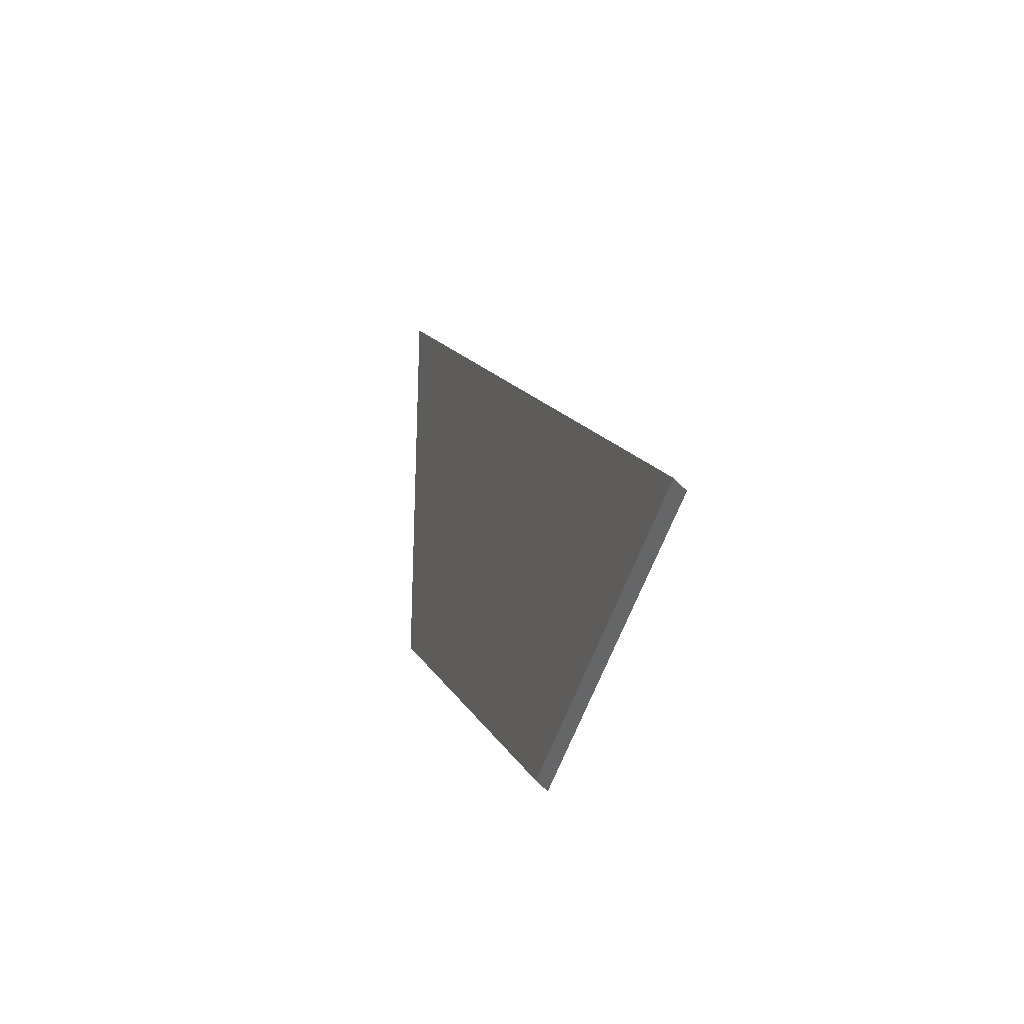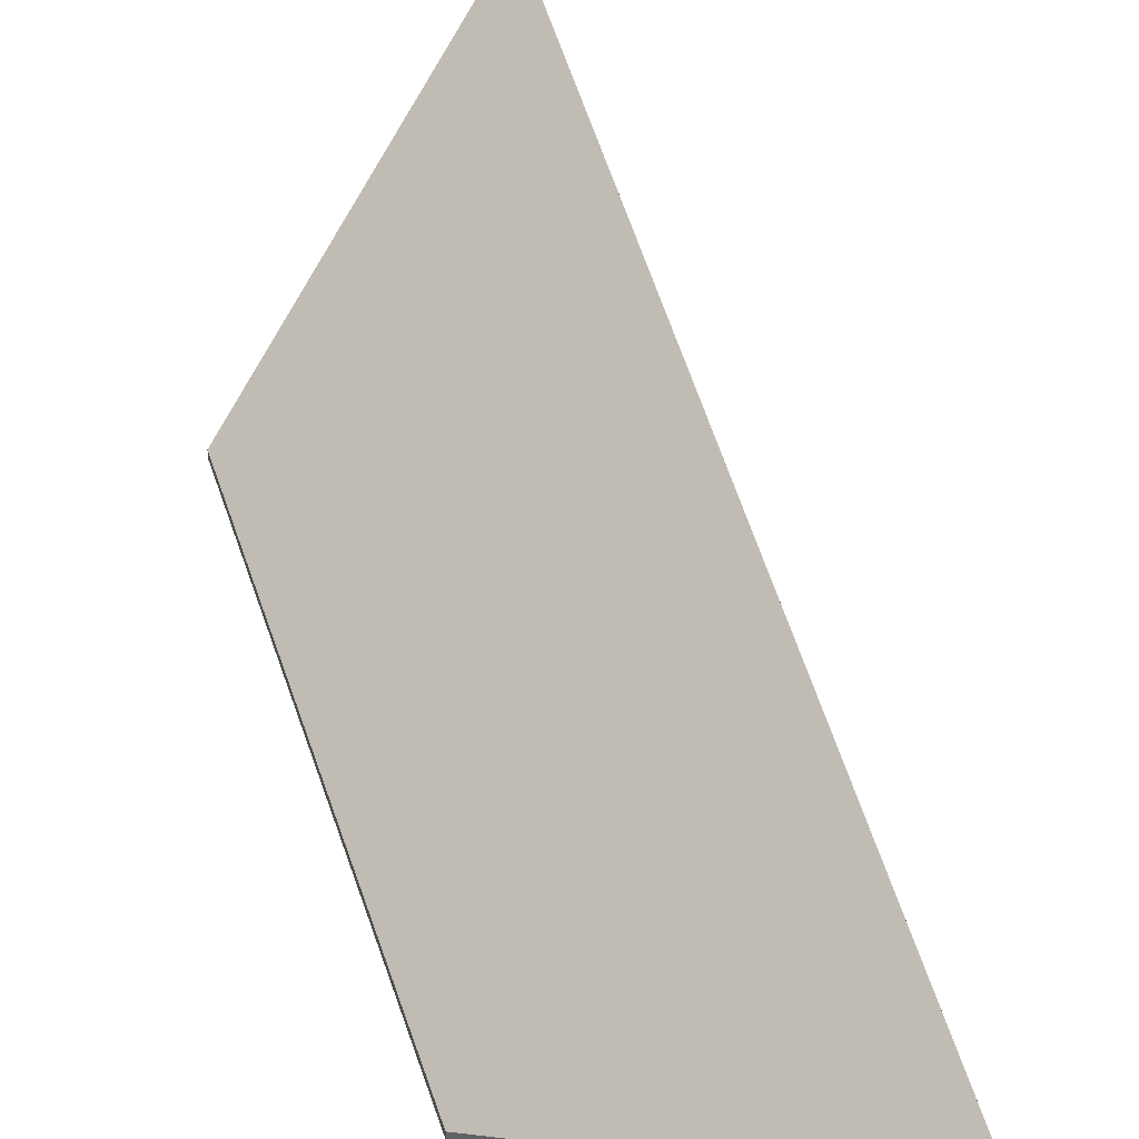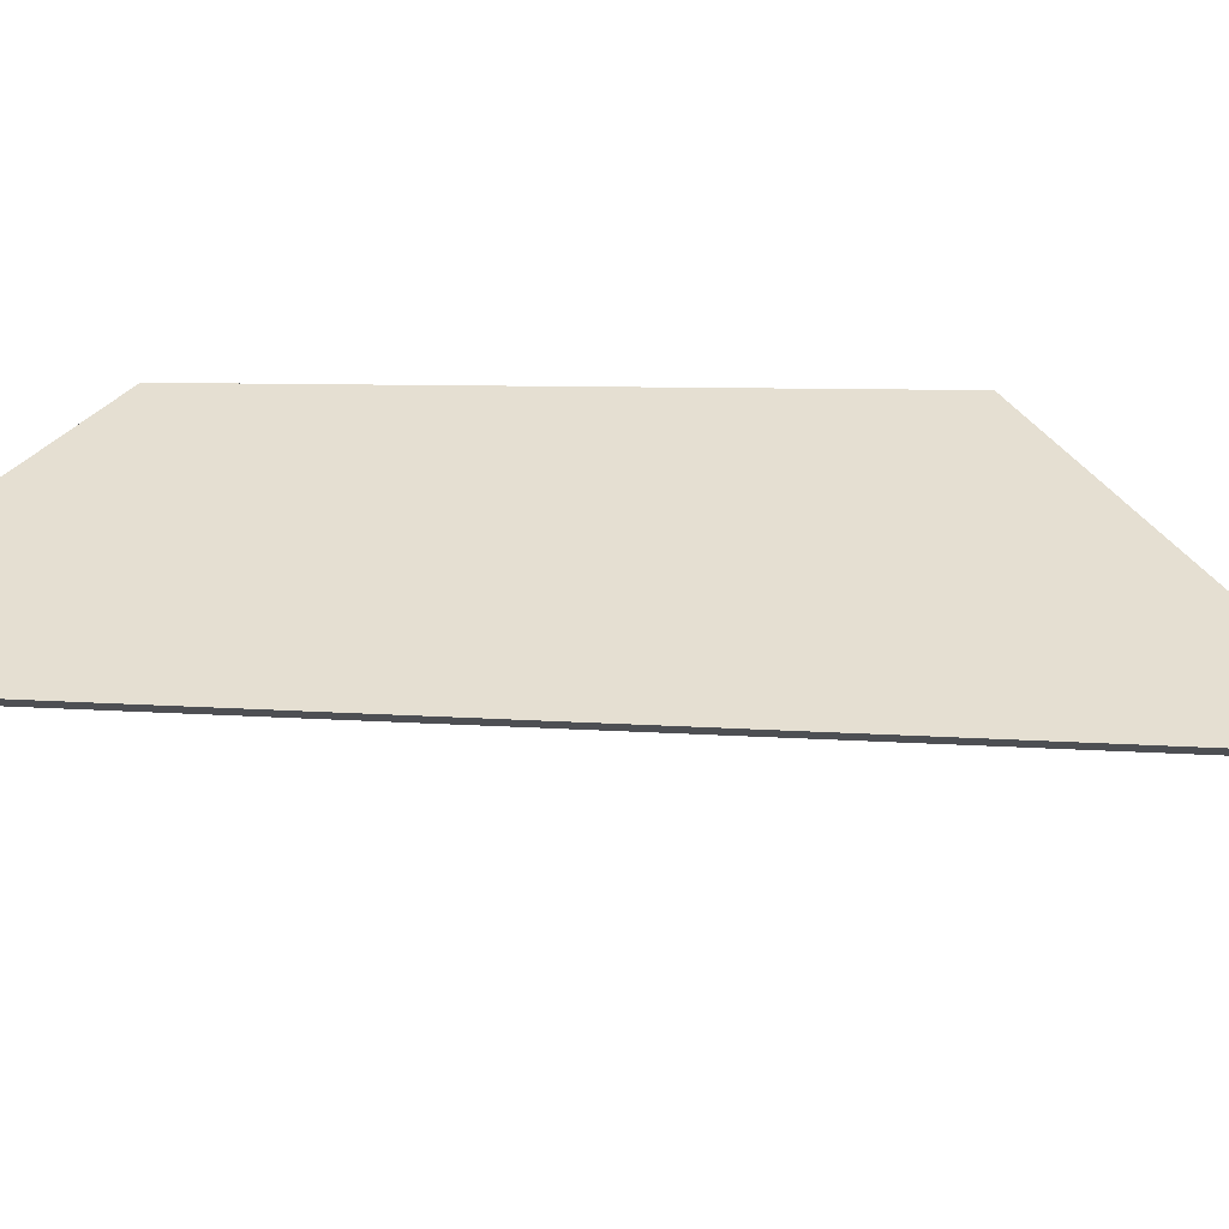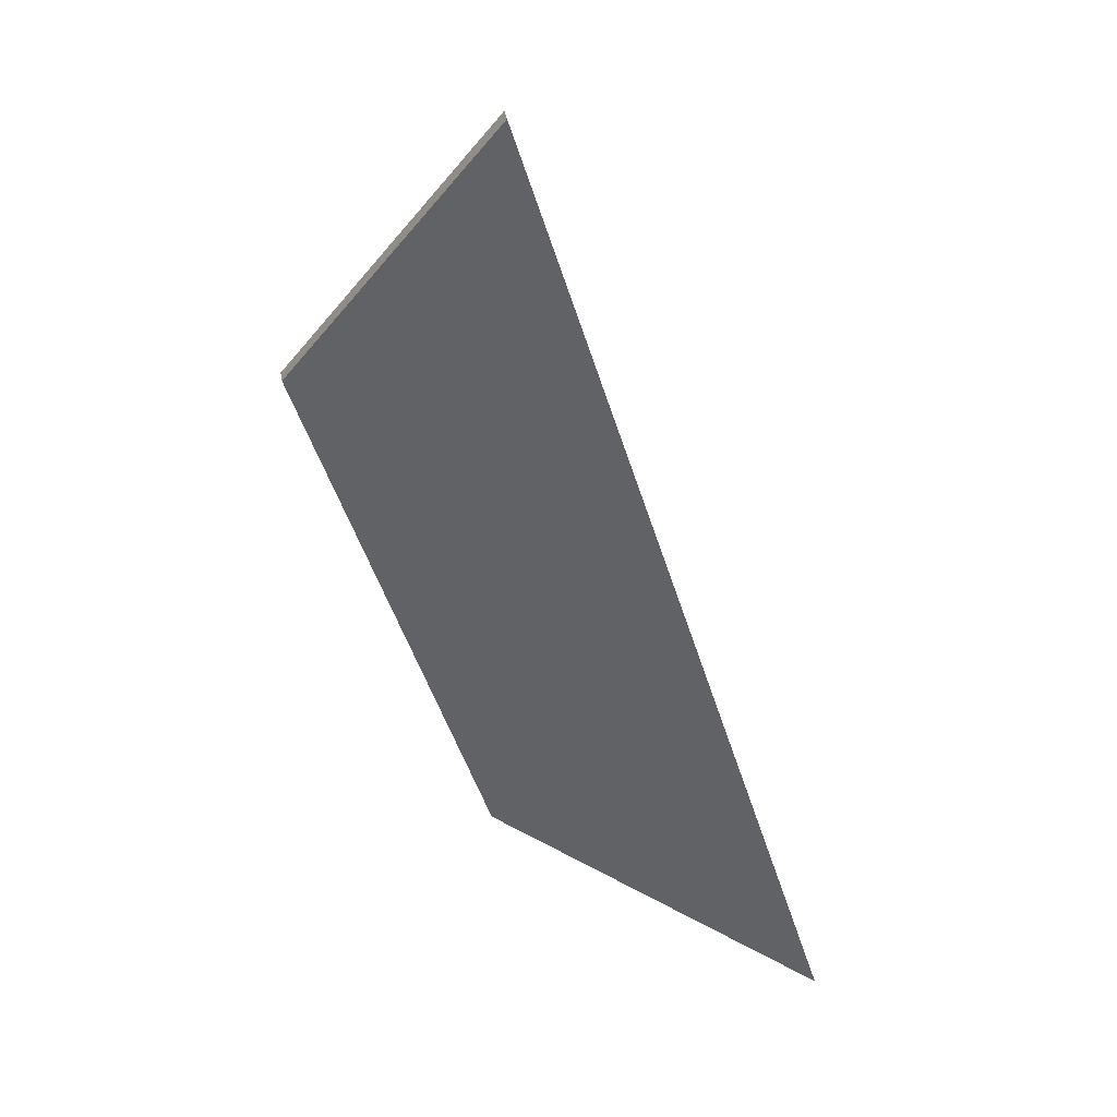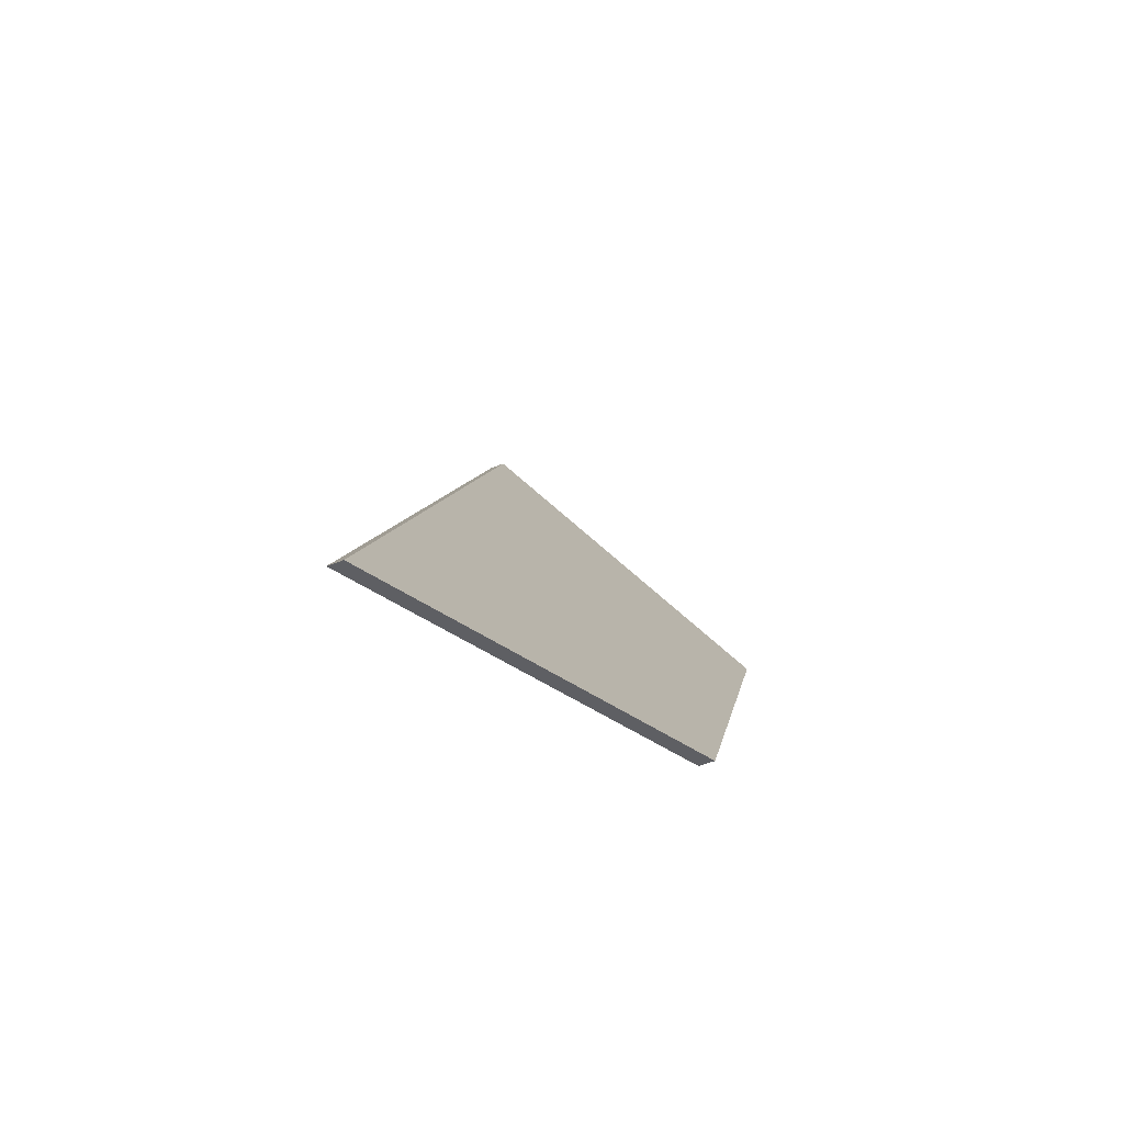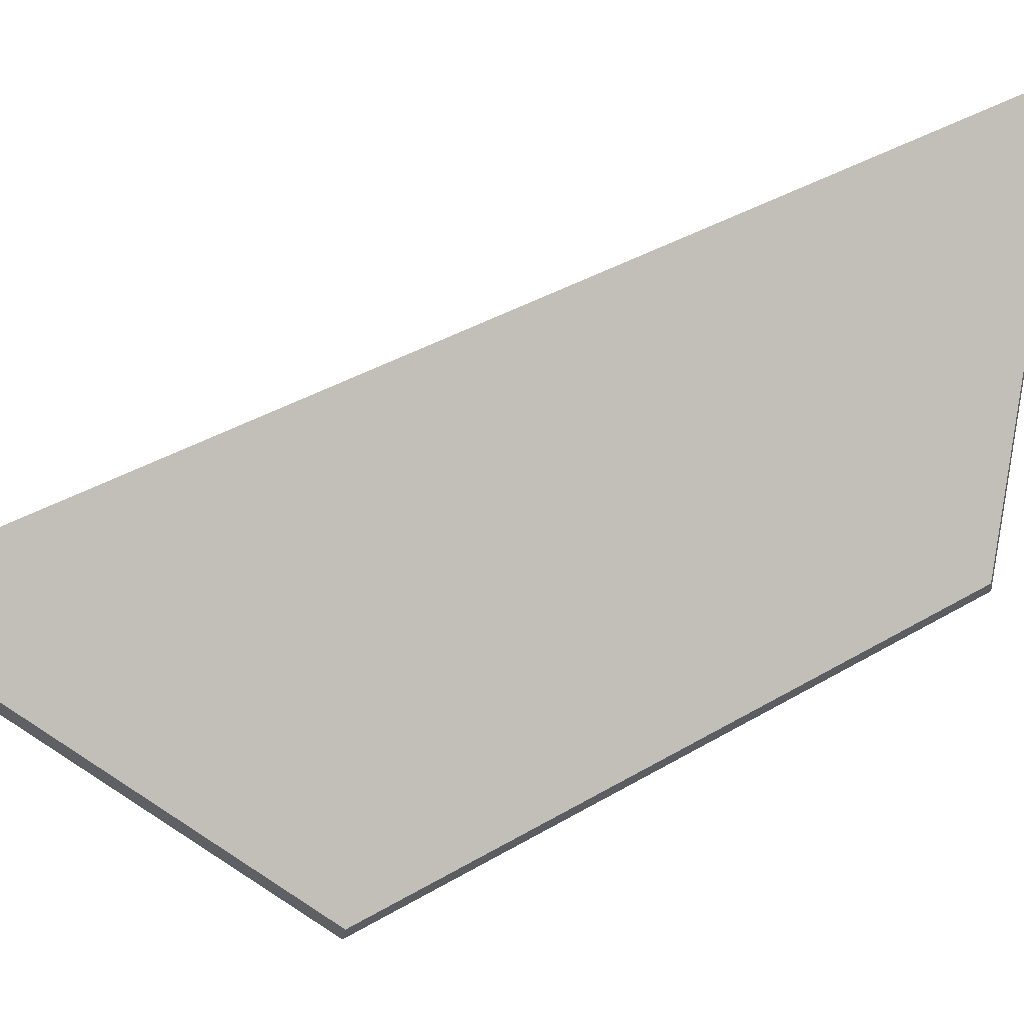
<metadata>
{"format":"obj","ext":"obj","renderer":"f3d","projection":"perspective","resolution":1024,"background":"white","views":[{"elev":-65.5,"azim":-136.2,"up":"+Z"},{"elev":55.4,"azim":-177.8,"up":"+Y"},{"elev":72.0,"azim":-68.3,"up":"+Y"},{"elev":25.5,"azim":173.7,"up":"+Z"},{"elev":-65.1,"azim":-68.6,"up":"+Z"},{"elev":60.7,"azim":81.1,"up":"+Y"}]}
</metadata>
<code>
v 0.4321 -0.007075 1.158
v 0.4815 -0.03481 1.175
v 0.5121 -0.03481 1.254
v 0.4808 -0.00285 1.301
v 0.4806 -0.000596 1.3
v 0.4808 -0.00285 1.301
v 0.5121 -0.03481 1.254
v 0.5119 -0.03255 1.254
v 0.5119 -0.03255 1.254
v 0.5121 -0.03481 1.254
v 0.4815 -0.03481 1.175
v 0.4816 -0.03255 1.175
v 0.4816 -0.03255 1.175
v 0.4815 -0.03481 1.175
v 0.4321 -0.007075 1.158
v 0.4322 -0.004797 1.158
v 0.4322 -0.004797 1.158
v 0.4321 -0.007075 1.158
v 0.4808 -0.00285 1.301
v 0.4806 -0.000596 1.3
v 0.4806 -0.000596 1.3
v 0.5119 -0.03255 1.254
v 0.4816 -0.03255 1.175
v 0.4322 -0.004797 1.158
f 1 2 3
f 1 3 4
f 5 6 7
f 5 7 8
f 9 10 11
f 9 11 12
f 13 14 15
f 13 15 16
f 17 18 19
f 17 19 20
f 21 22 23
f 21 23 24

</code>
